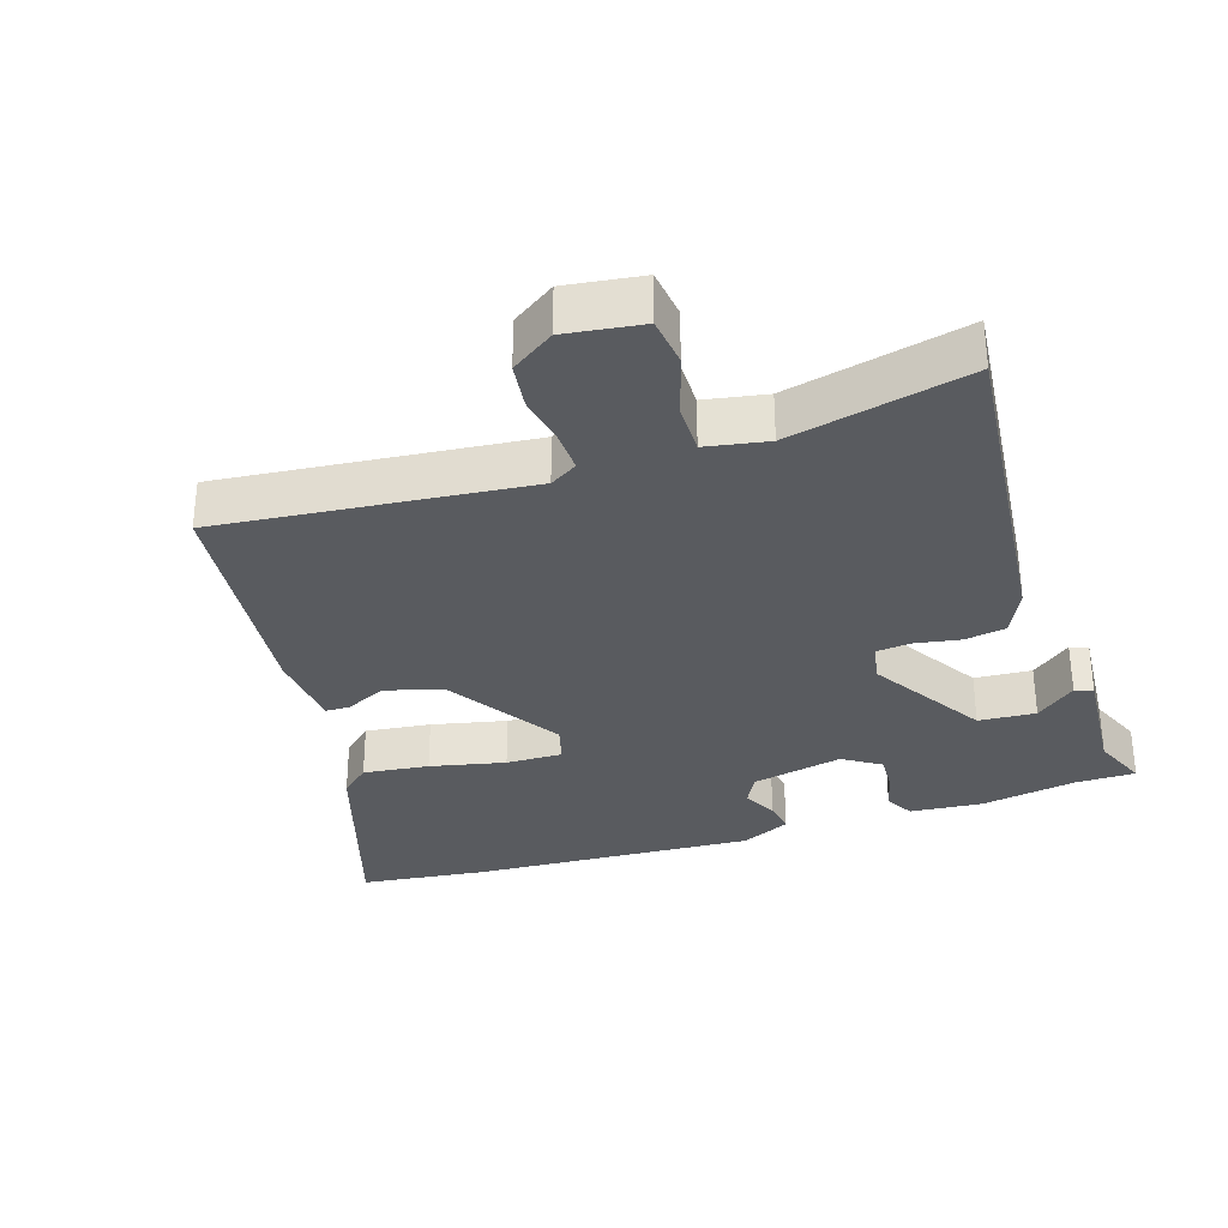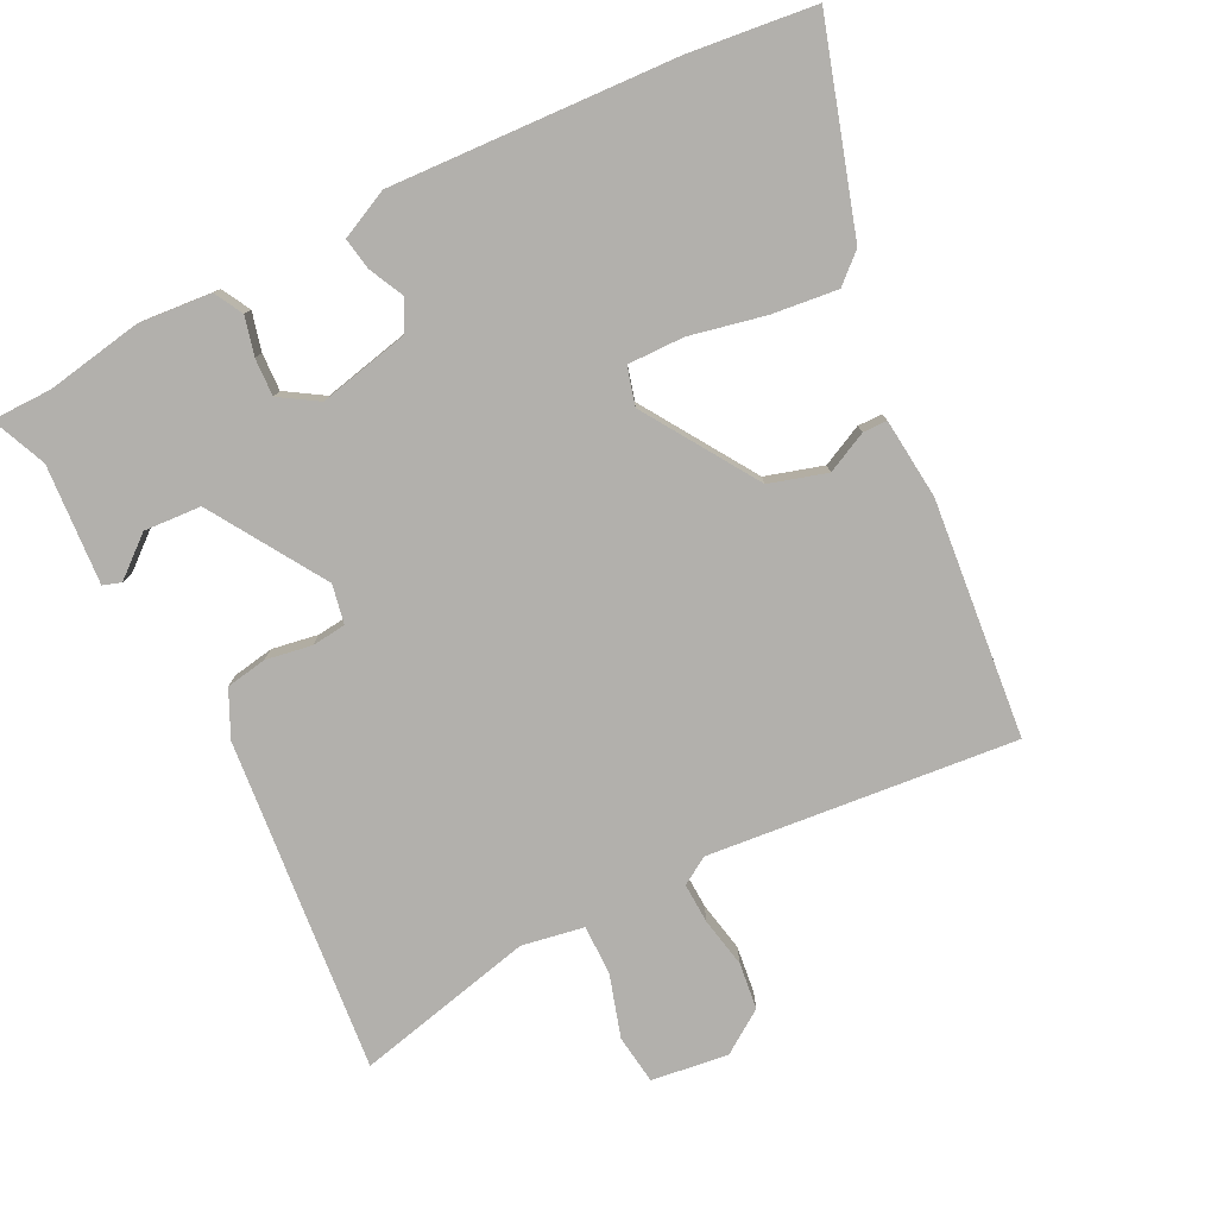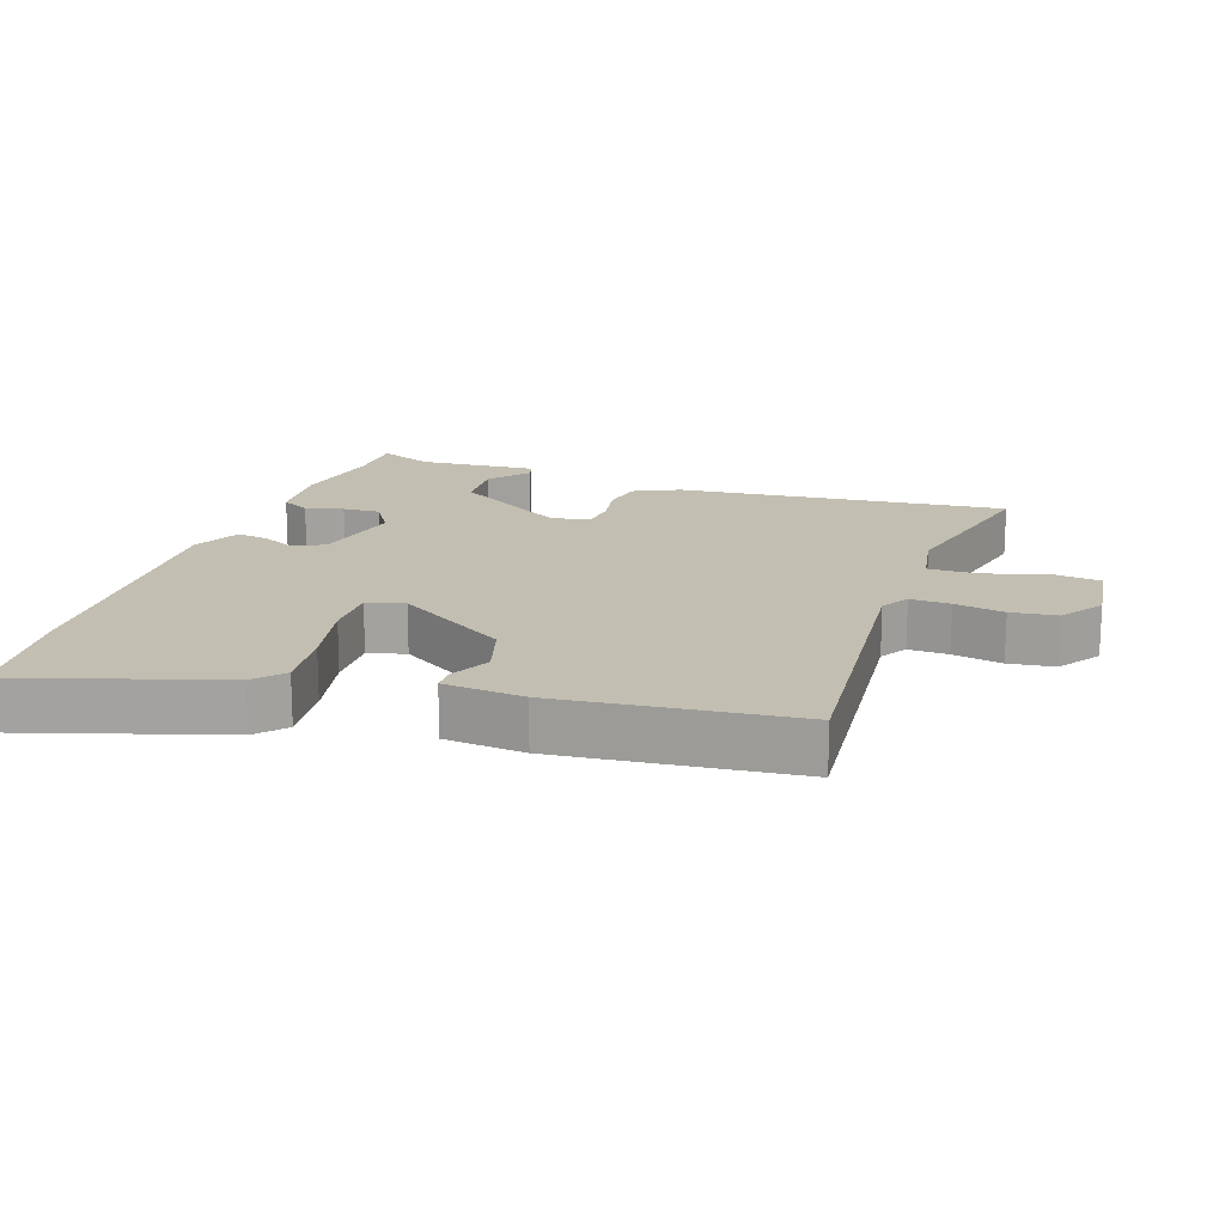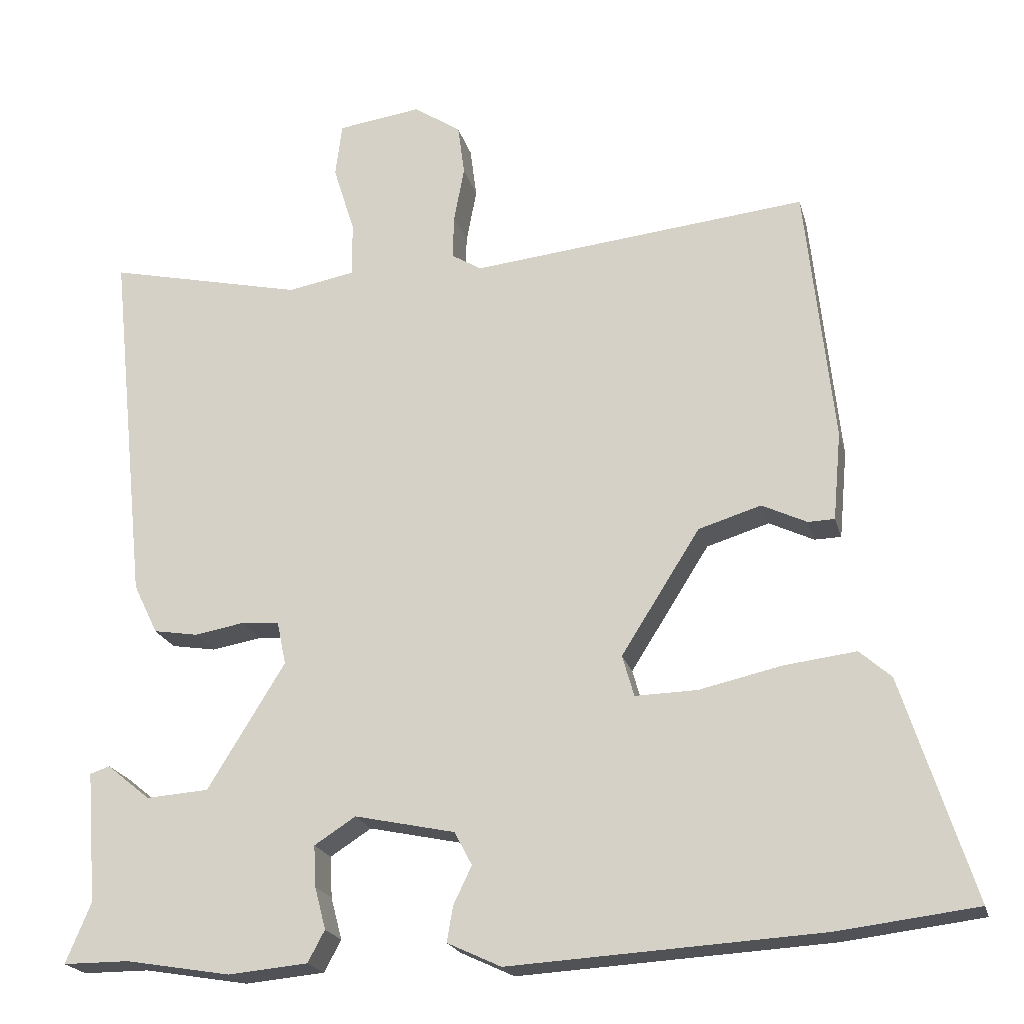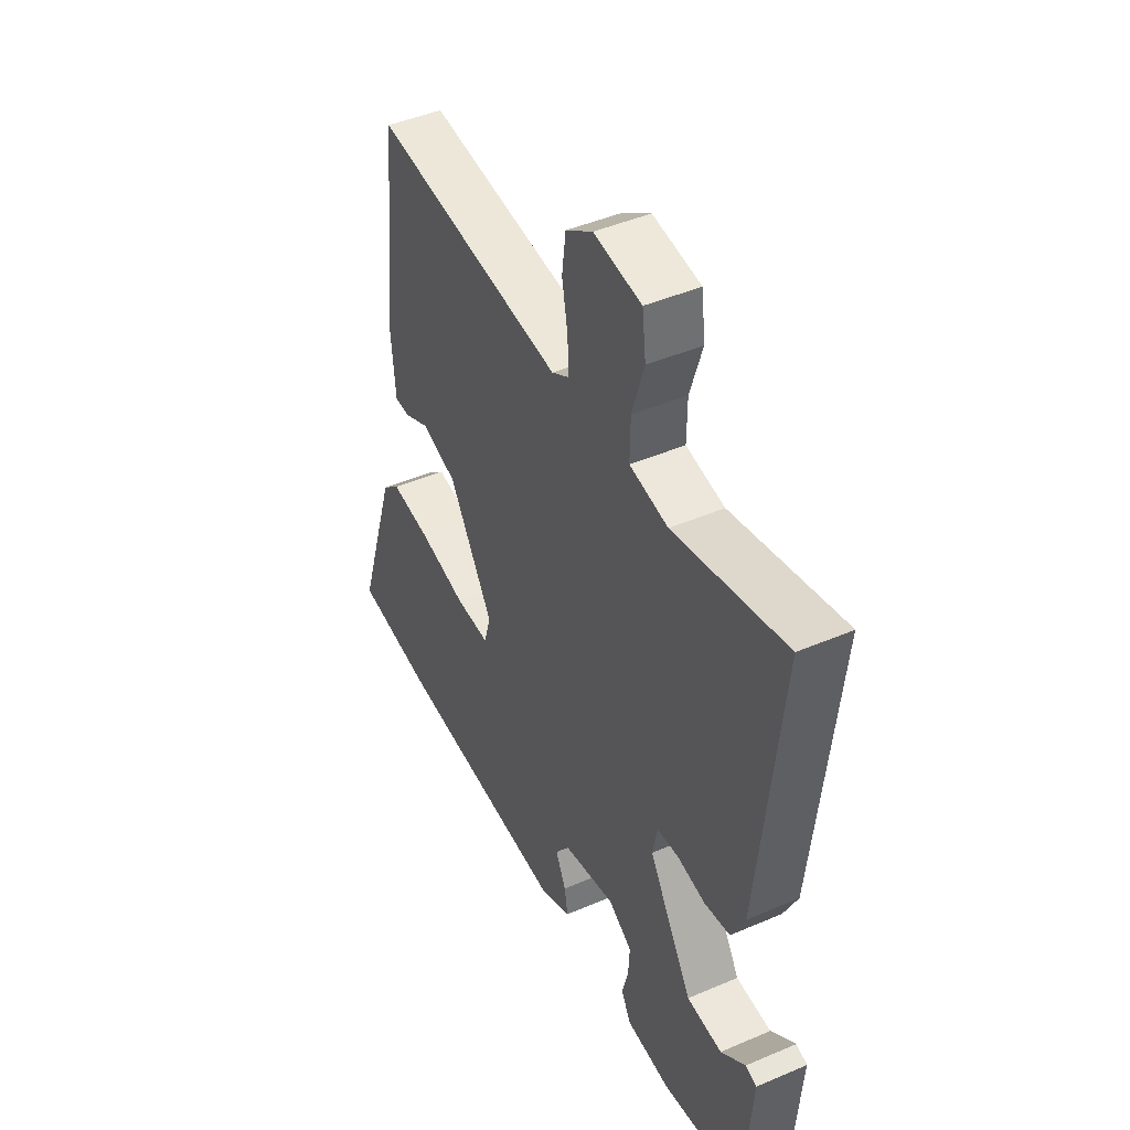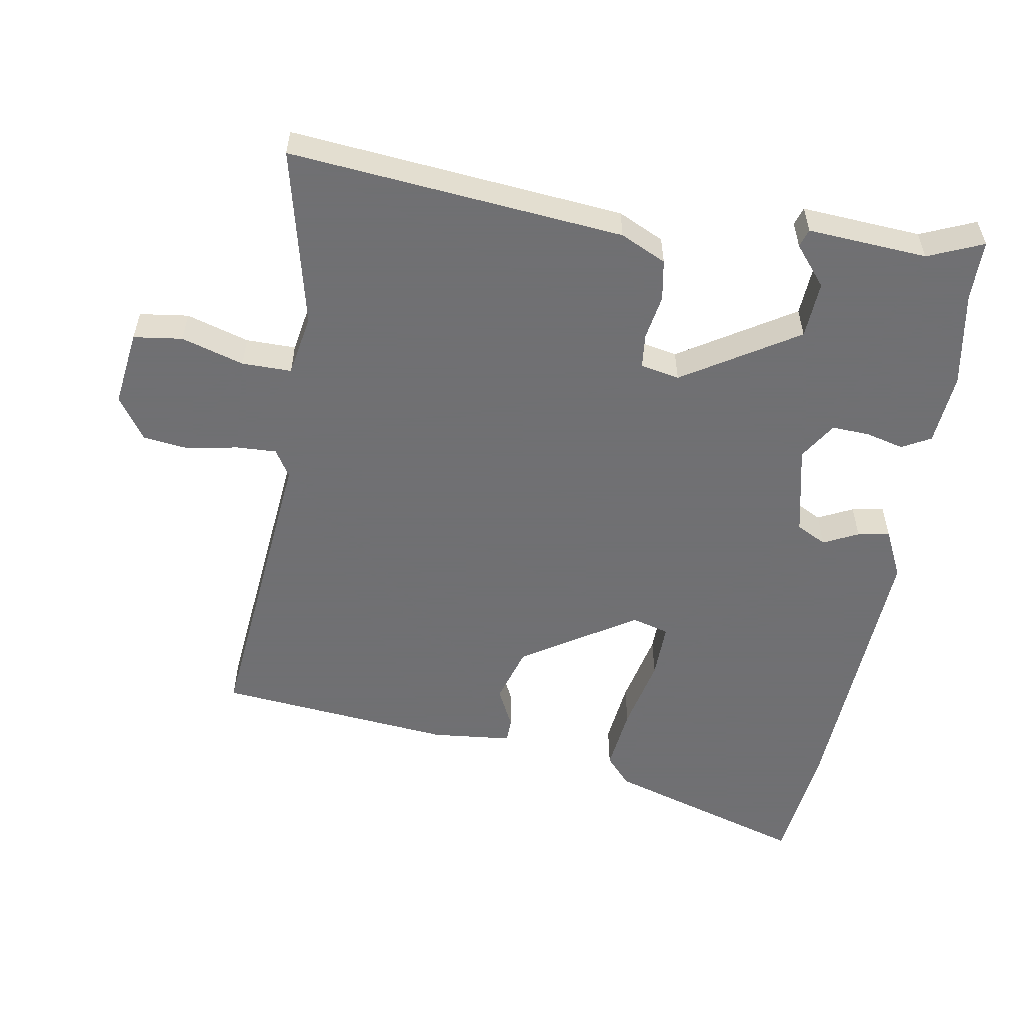
<metadata>
{"format":"obj","ext":"obj","renderer":"f3d","projection":"perspective","resolution":1024,"background":"white","views":[{"elev":-32.1,"azim":18.2,"up":"+Y"},{"elev":-78.8,"azim":-152.9,"up":"+Y"},{"elev":17.1,"azim":-70.7,"up":"+Y"},{"elev":-20.8,"azim":-166.1,"up":"+Z"},{"elev":45.1,"azim":63.6,"up":"+Z"},{"elev":-55.0,"azim":80.8,"up":"+Y"}]}
</metadata>
<code>
v -0.458 0.07 0.513
v 0 0.07 0.465
v 0.041 0.07 0.49
v 0.039 0.07 0.55
v 0.025 0.07 0.625
v 0.034 0.07 0.694
v 0.098 0.07 0.737
v 0.212 0.07 0.721
v 0.221 0.07 0.648
v 0.192 0.07 0.555
v 0.191 0.07 0.481
v 0.283 0.07 0.464
v 0.55 0.07 0.524
v 0.498 0.07 0.027
v 0.465 0.07 -0.041
v 0.404 0.07 -0.051
v 0.336 0.07 -0.039
v 0.285 0.07 -0.044
v 0.273 0.07 -0.102
v 0.378 0.07 -0.273
v 0.463 0.07 -0.279
v 0.522 0.07 -0.231
v 0.549 0.07 -0.24
v 0.535 0.07 -0.418
v 0.569 0.07 -0.5
v 0.479 0.07 -0.5
v 0.336 0.07 -0.524
v 0.228 0.07 -0.514
v 0.205 0.07 -0.471
v 0.22 0.07 -0.414
v 0.223 0.07 -0.358
v 0.167 0.07 -0.322
v 0.031 0.07 -0.351
v 0.007 0.07 -0.396
v 0.032 0.07 -0.448
v 0.04 0.07 -0.496
v -0.033 0.07 -0.53
v -0.457 0.07 -0.505
v -0.645 0.07 -0.482
v -0.549 0.07 -0.182
v -0.506 0.07 -0.144
v -0.408 0.07 -0.156
v -0.296 0.07 -0.181
v -0.212 0.07 -0.183
v -0.196 0.07 -0.127
v -0.303 0.07 0.042
v -0.388 0.07 0.068
v -0.449 0.07 0.039
v -0.485 0.07 0.04
v -0.496 0.07 0.16
v -0.458 0 0.513
v 0 0 0.465
v 0.041 0 0.49
v 0.039 0 0.55
v 0.025 0 0.625
v 0.034 0 0.694
v 0.098 0 0.737
v 0.212 0 0.721
v 0.221 0 0.648
v 0.192 0 0.555
v 0.191 0 0.481
v 0.283 0 0.464
v 0.55 0 0.524
v 0.498 0 0.027
v 0.465 0 -0.041
v 0.404 0 -0.051
v 0.336 0 -0.039
v 0.285 0 -0.044
v 0.273 0 -0.102
v 0.378 0 -0.273
v 0.463 0 -0.279
v 0.522 0 -0.231
v 0.549 0 -0.24
v 0.535 0 -0.418
v 0.569 0 -0.5
v 0.479 0 -0.5
v 0.336 0 -0.524
v 0.228 0 -0.514
v 0.205 0 -0.471
v 0.22 0 -0.414
v 0.223 0 -0.358
v 0.167 0 -0.322
v 0.031 0 -0.351
v 0.007 0 -0.396
v 0.032 0 -0.448
v 0.04 0 -0.496
v -0.033 0 -0.53
v -0.457 0 -0.505
v -0.645 0 -0.482
v -0.549 0 -0.182
v -0.506 0 -0.144
v -0.408 0 -0.156
v -0.296 0 -0.181
v -0.212 0 -0.183
v -0.196 0 -0.127
v -0.303 0 0.042
v -0.388 0 0.068
v -0.449 0 0.039
v -0.485 0 0.04
v -0.496 0 0.16
f 50 1 2
f 49 50 2
f 48 49 2
f 47 48 2
f 46 47 2 3
f 45 46 3
f 44 45 3
f 41 42 43
f 40 41 43
f 39 40 43
f 38 39 43
f 37 38 43
f 36 37 43
f 35 36 43
f 34 35 43
f 33 34 43 44
f 32 33 44 3
f 28 29 30
f 27 28 30
f 26 27 30
f 26 30 31
f 25 26 31
f 24 25 31
f 21 22 23 24
f 24 31 32
f 21 24 32
f 20 21 32
f 15 16 17
f 14 15 17
f 13 14 17
f 12 13 17
f 11 12 17 18
f 8 9 10
f 7 8 10
f 6 7 10
f 5 6 10
f 4 5 10
f 4 10 11
f 11 18 19
f 4 11 19
f 3 4 19
f 19 20 32
f 3 19 32
f 52 51 100
f 52 100 99
f 52 99 98
f 52 98 97
f 53 52 97 96
f 53 96 95
f 53 95 94
f 93 92 91
f 93 91 90
f 93 90 89
f 93 89 88
f 93 88 87
f 93 87 86
f 93 86 85
f 93 85 84
f 94 93 84 83
f 53 94 83 82
f 80 79 78
f 80 78 77
f 80 77 76
f 81 80 76
f 81 76 75
f 81 75 74
f 74 73 72 71
f 82 81 74
f 82 74 71
f 82 71 70
f 67 66 65
f 67 65 64
f 67 64 63
f 67 63 62
f 68 67 62 61
f 60 59 58
f 60 58 57
f 60 57 56
f 60 56 55
f 60 55 54
f 61 60 54
f 69 68 61
f 69 61 54
f 69 54 53
f 82 70 69
f 82 69 53
f 1 51 52 2
f 2 52 53 3
f 3 53 54 4
f 4 54 55 5
f 5 55 56 6
f 6 56 57 7
f 7 57 58 8
f 8 58 59 9
f 9 59 60 10
f 10 60 61 11
f 11 61 62 12
f 12 62 63 13
f 13 63 64 14
f 14 64 65 15
f 15 65 66 16
f 16 66 67 17
f 17 67 68 18
f 18 68 69 19
f 19 69 70 20
f 20 70 71 21
f 21 71 72 22
f 22 72 73 23
f 23 73 74 24
f 24 74 75 25
f 25 75 76 26
f 26 76 77 27
f 27 77 78 28
f 28 78 79 29
f 29 79 80 30
f 30 80 81 31
f 31 81 82 32
f 32 82 83 33
f 33 83 84 34
f 34 84 85 35
f 35 85 86 36
f 36 86 87 37
f 37 87 88 38
f 38 88 89 39
f 39 89 90 40
f 40 90 91 41
f 41 91 92 42
f 42 92 93 43
f 43 93 94 44
f 44 94 95 45
f 45 95 96 46
f 46 96 97 47
f 47 97 98 48
f 48 98 99 49
f 49 99 100 50
f 50 100 51 1

</code>
